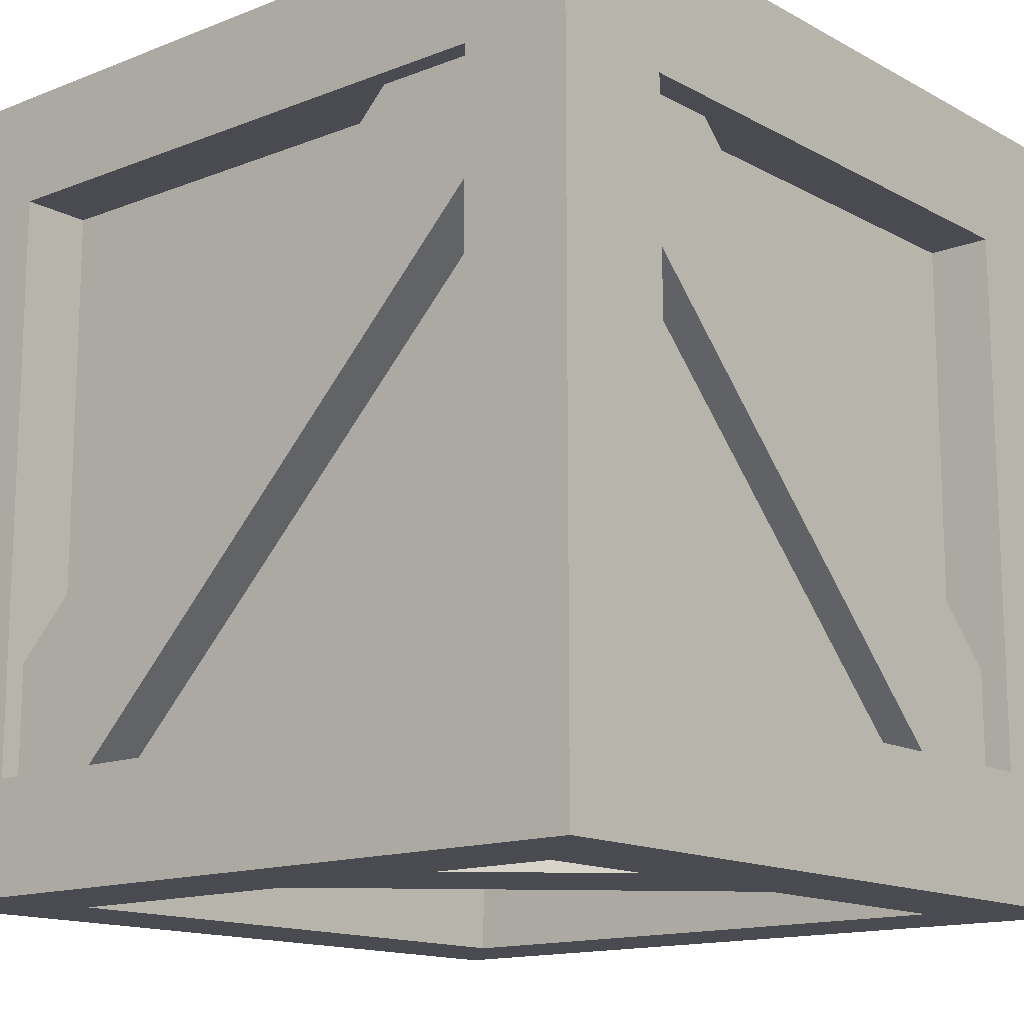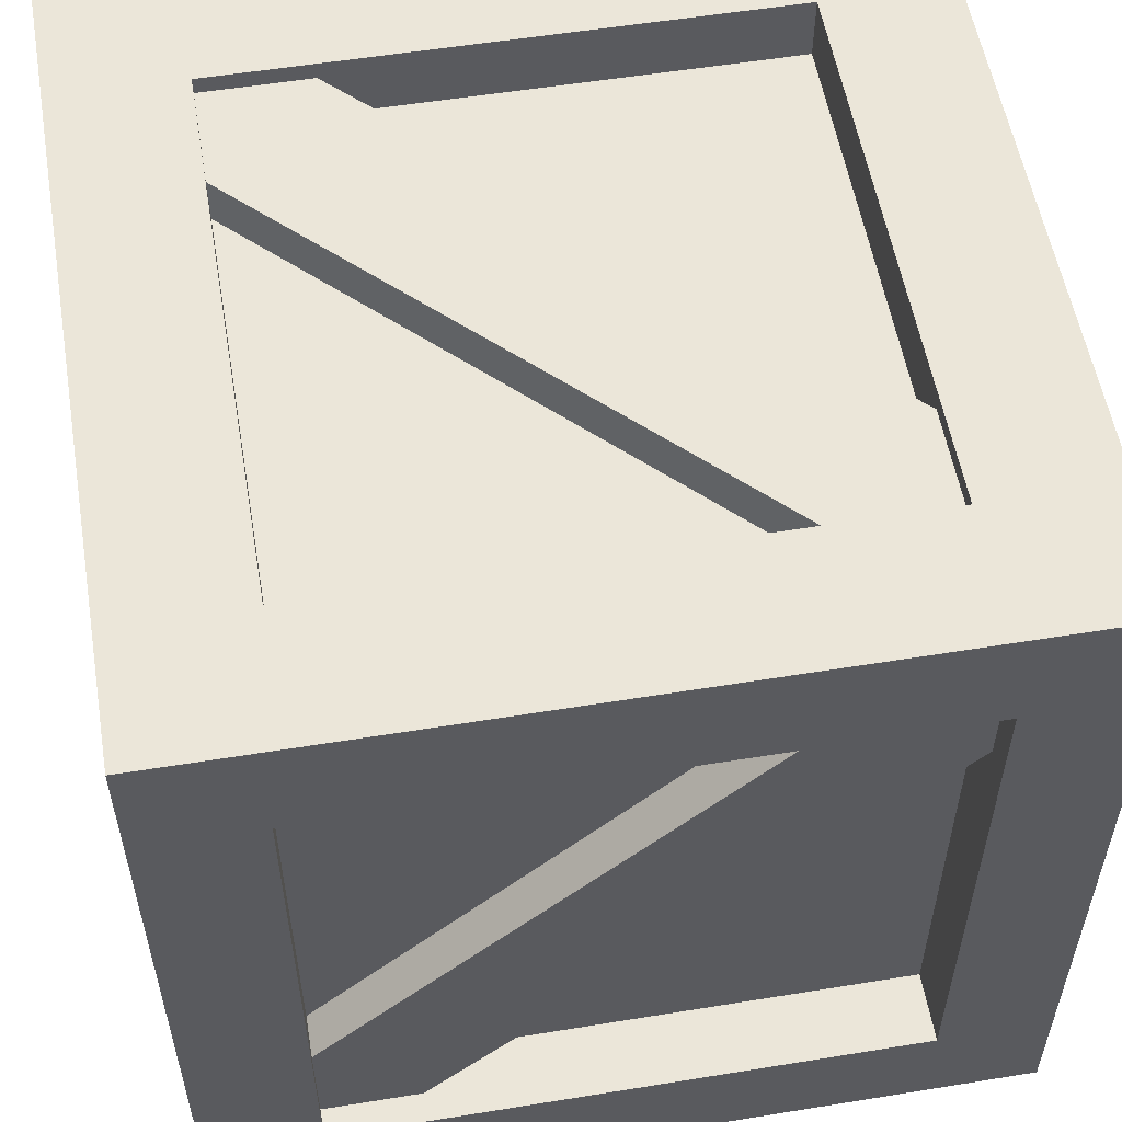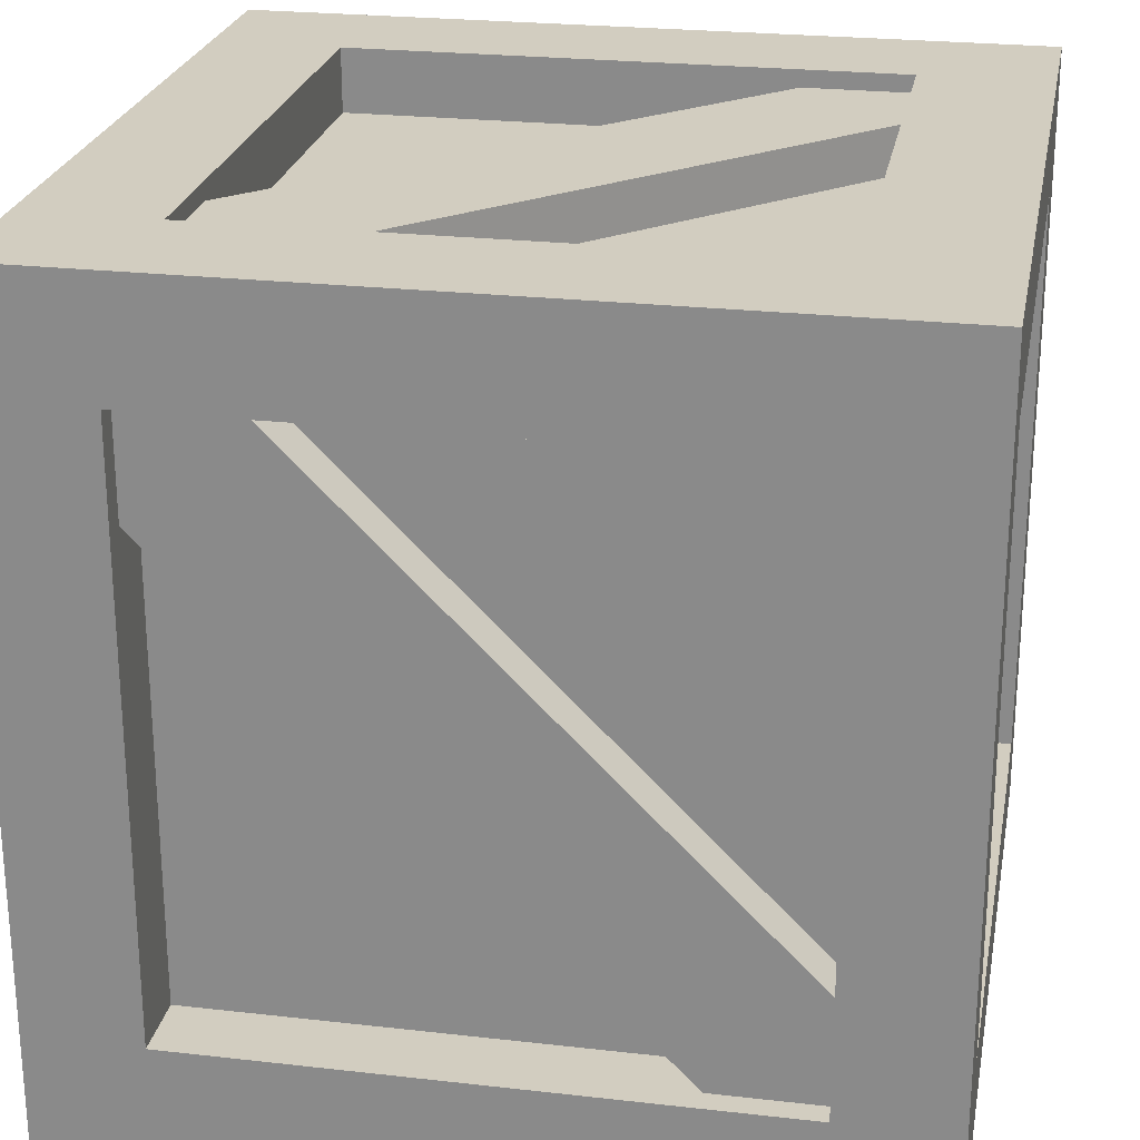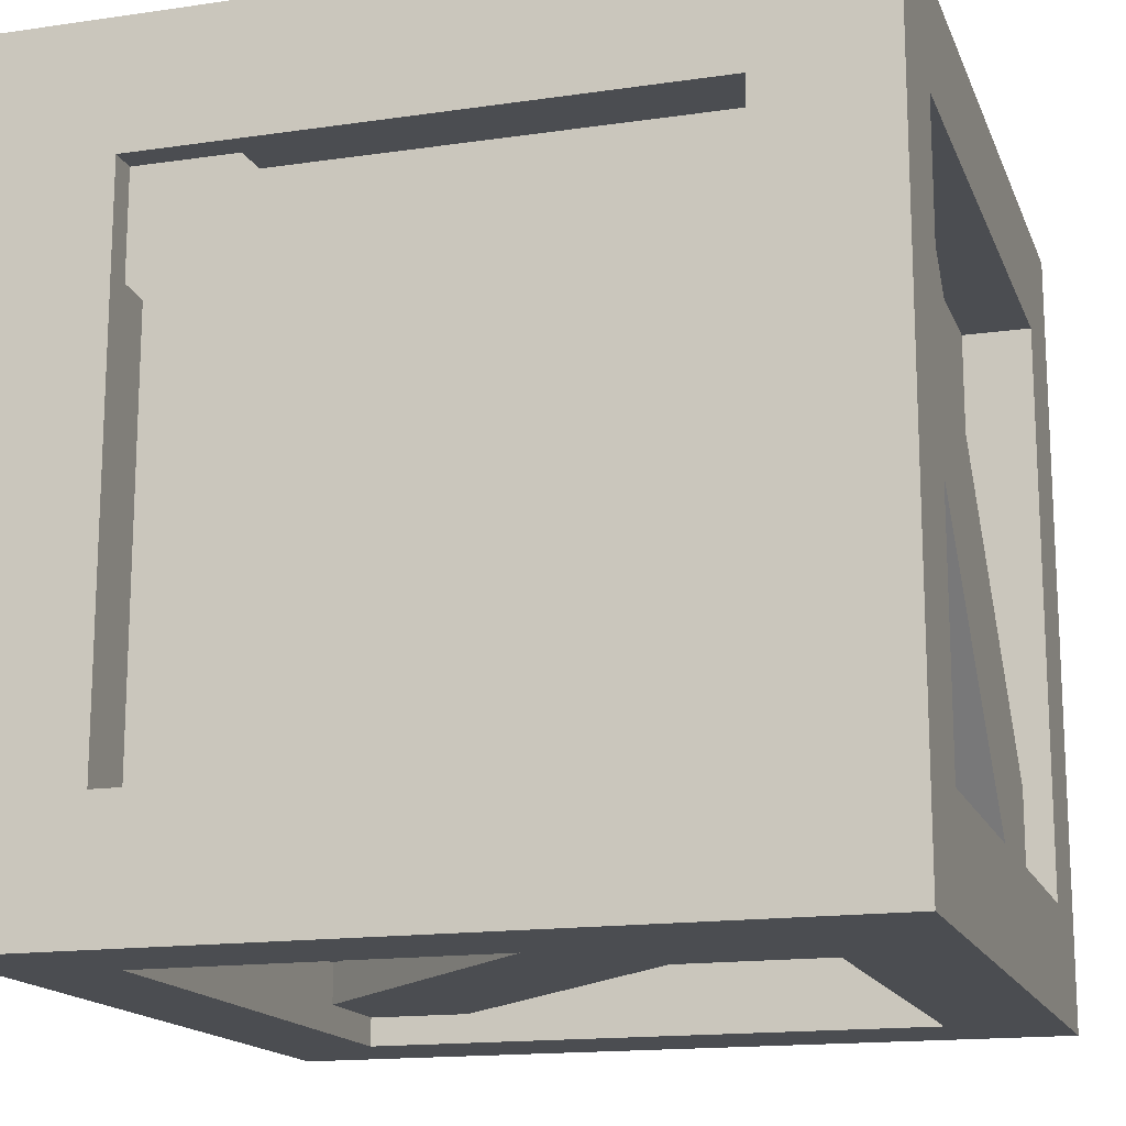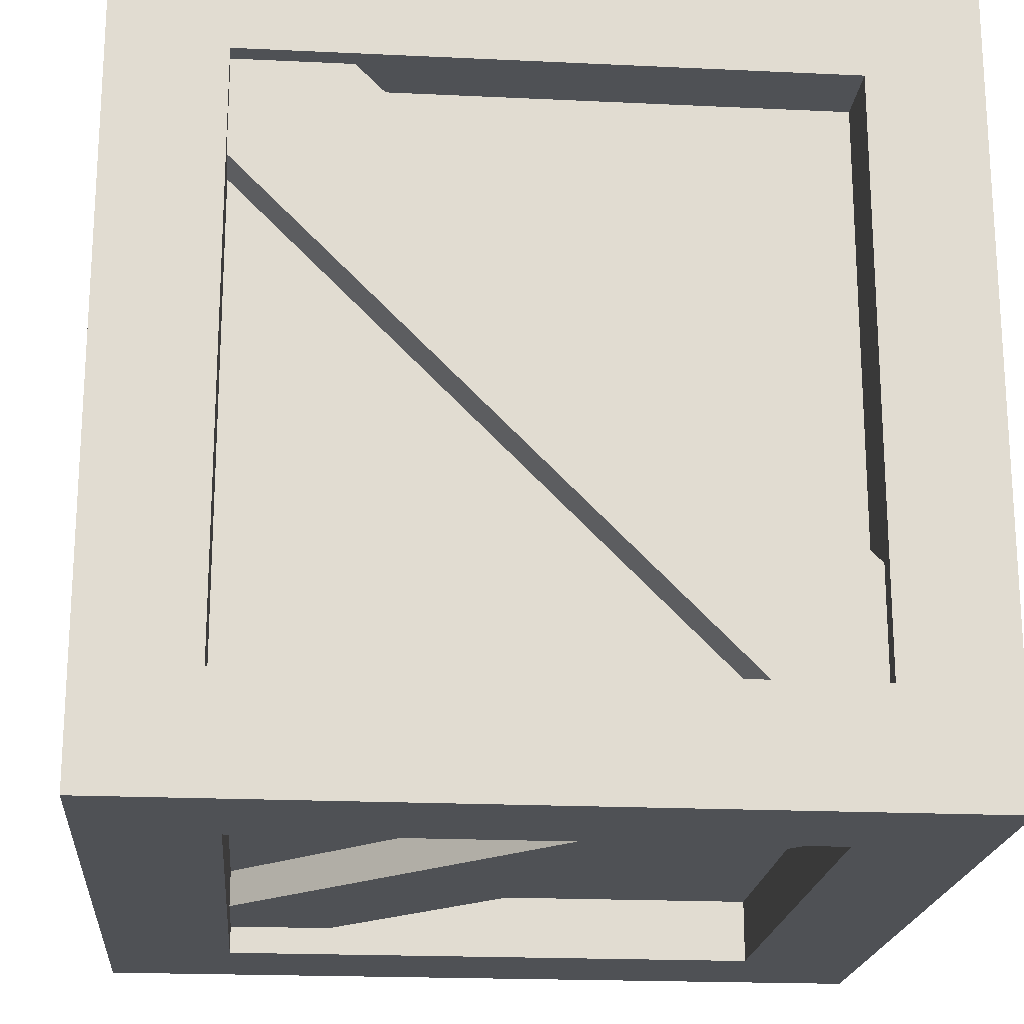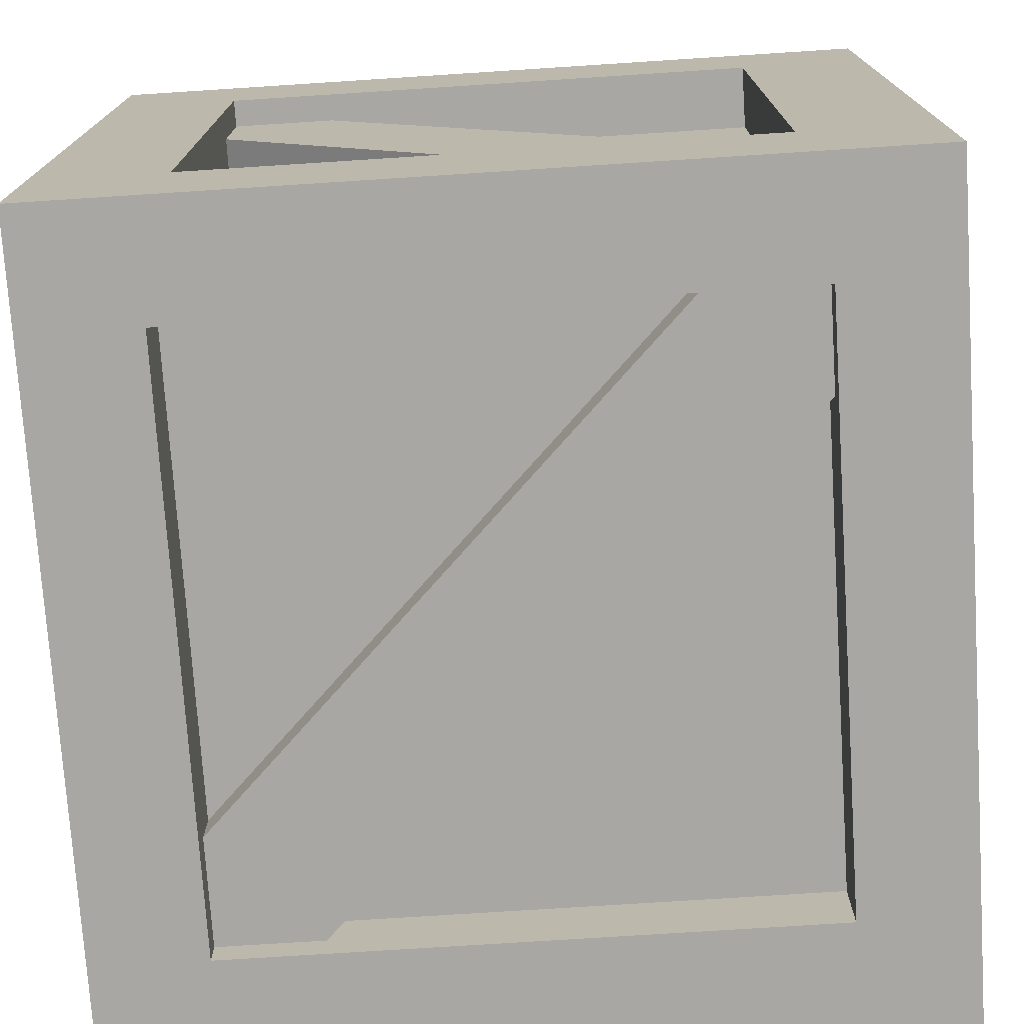
<metadata>
{"format":"obj","ext":"obj","renderer":"f3d","projection":"perspective","resolution":1024,"background":"white","views":[{"elev":-14.4,"azim":-49.5,"up":"+Z"},{"elev":55.5,"azim":80.3,"up":"+Y"},{"elev":24.4,"azim":10.6,"up":"+Y"},{"elev":-15.8,"azim":16.9,"up":"+Z"},{"elev":-20.0,"azim":-95.0,"up":"+Y"},{"elev":-74.7,"azim":3.7,"up":"+Z"}]}
</metadata>
<code>
g default
v 0.5773 0.7907 -1.39
v 0.7078 0.9212 -1.39
v 0.5773 0.7907 -1.466
v 0.7078 0.9212 -1.466
v 1.302 0.0662 -1.466
v 1.432 0.1967 -1.466
v 1.302 0.0662 -1.39
v 1.432 0.1967 -1.39
v 0.5725 0.8985 -0.703
v 0.703 0.8985 -0.5725
v 0.5725 0.9754 -0.703
v 0.703 0.9754 -0.5725
v 1.297 0.9754 -1.427
v 1.427 0.9754 -1.297
v 1.297 0.8985 -1.427
v 1.427 0.8985 -1.297
v 1.469 0.9324 -1.297
v 1.469 0.8019 -1.427
v 1.392 0.9324 -1.297
v 1.392 0.8019 -1.427
v 1.392 0.2079 -0.5725
v 1.392 0.07739 -0.703
v 1.469 0.2079 -0.5725
v 1.469 0.07739 -0.703
v 0.5725 0.03124 -0.703
v 0.703 0.03124 -0.5725
v 0.5725 0.1082 -0.703
v 0.703 0.1082 -0.5725
v 1.297 0.1082 -1.427
v 1.427 0.1082 -1.297
v 1.297 0.03124 -1.427
v 1.427 0.03124 -1.297
v 0.6054 0.9324 -1.297
v 0.6054 0.8019 -1.427
v 0.5284 0.9324 -1.297
v 0.5284 0.8019 -1.427
v 0.5284 0.2079 -0.5725
v 0.5284 0.07739 -0.703
v 0.6054 0.2079 -0.5725
v 0.6054 0.07739 -0.703
v 0.5773 0.7907 -0.5305
v 0.7078 0.9212 -0.5305
v 0.5773 0.7907 -0.6074
v 0.7078 0.9212 -0.6074
v 1.302 0.0662 -0.6074
v 1.432 0.1967 -0.6074
v 1.302 0.0662 -0.5305
v 1.432 0.1967 -0.5305
v 0.5044 -0.003209 -0.5023
v 1.504 -0.003209 -0.5023
v 0.5044 0.9968 -0.5023
v 1.504 0.9968 -0.5023
v 0.5044 0.9968 -1.502
v 1.504 0.9968 -1.502
v 0.5044 -0.003209 -1.502
v 1.504 -0.003209 -1.502
v 0.6641 0.9968 -0.662
v 1.345 0.9968 -0.662
v 1.345 0.9968 -1.343
v 0.6641 0.9968 -1.343
v 0.6641 -0.003209 -1.343
v 1.345 -0.003209 -1.343
v 1.345 -0.003209 -0.662
v 0.6641 -0.003209 -0.662
v 0.6641 0.9175 -0.662
v 1.345 0.9175 -0.662
v 1.345 0.9175 -1.343
v 0.6641 0.9175 -1.343
v 0.6641 0.07611 -1.343
v 1.345 0.07611 -1.343
v 1.345 0.07611 -0.662
v 0.6641 0.07611 -0.662
v 0.6438 0.1362 -0.5023
v 1.365 0.1362 -0.5023
v 1.365 0.8573 -0.5023
v 0.6438 0.8573 -0.5023
v 0.6438 0.8573 -1.502
v 1.365 0.8573 -1.502
v 1.365 0.1362 -1.502
v 0.6438 0.1362 -1.502
v 1.504 0.1362 -1.363
v 1.504 0.1362 -0.6417
v 1.504 0.8573 -1.363
v 1.504 0.8573 -0.6417
v 0.5044 0.1362 -1.363
v 0.5044 0.1362 -0.6417
v 0.5044 0.8573 -0.6417
v 0.5044 0.8573 -1.363
v 0.6438 0.1362 -0.5889
v 1.365 0.1362 -0.5889
v 1.365 0.8573 -0.5889
v 0.6438 0.8573 -0.5889
v 0.6438 0.8573 -1.416
v 1.365 0.8573 -1.416
v 1.365 0.1362 -1.416
v 0.6438 0.1362 -1.416
v 1.418 0.1362 -1.363
v 1.418 0.1362 -0.6417
v 1.418 0.8573 -1.363
v 1.418 0.8573 -0.6417
v 0.591 0.1362 -1.363
v 0.591 0.1362 -0.6417
v 0.591 0.8573 -0.6417
v 0.591 0.8573 -1.363
g button:button1:crate Trunk_Alt_01:platformer
f 1 2 4 3
f 3 4 6 5
f 5 6 8 7
f 7 8 2 1
f 2 8 6 4
f 7 1 3 5
f 9 10 12 11
f 11 12 14 13
f 13 14 16 15
f 15 16 10 9
f 10 16 14 12
f 15 9 11 13
f 17 18 20 19
f 19 20 22 21
f 21 22 24 23
f 23 24 18 17
f 18 24 22 20
f 23 17 19 21
f 25 26 28 27
f 27 28 30 29
f 29 30 32 31
f 31 32 26 25
f 26 32 30 28
f 31 25 27 29
f 33 34 36 35
f 35 36 38 37
f 37 38 40 39
f 39 40 34 33
f 34 40 38 36
f 39 33 35 37
f 41 42 44 43
f 43 44 46 45
f 45 46 48 47
f 47 48 42 41
f 42 48 46 44
f 47 41 43 45
f 89 90 91 92
f 65 66 67 68
f 93 94 95 96
f 69 70 71 72
f 98 97 99 100
f 101 102 103 104
f 51 52 58 57
f 52 54 59 58
f 54 53 60 59
f 53 51 57 60
f 55 56 62 61
f 56 50 63 62
f 50 49 64 63
f 49 55 61 64
f 57 58 66 65
f 58 59 67 66
f 59 60 68 67
f 60 57 65 68
f 61 62 70 69
f 62 63 71 70
f 63 64 72 71
f 64 61 69 72
f 49 50 74 73
f 50 52 75 74
f 52 51 76 75
f 51 49 73 76
f 53 54 78 77
f 54 56 79 78
f 56 55 80 79
f 55 53 77 80
f 50 56 81 82
f 56 54 83 81
f 54 52 84 83
f 52 50 82 84
f 55 49 86 85
f 49 51 87 86
f 51 53 88 87
f 53 55 85 88
f 73 74 90 89
f 74 75 91 90
f 75 76 92 91
f 76 73 89 92
f 77 78 94 93
f 78 79 95 94
f 79 80 96 95
f 80 77 93 96
f 82 81 97 98
f 81 83 99 97
f 83 84 100 99
f 84 82 98 100
f 85 86 102 101
f 86 87 103 102
f 87 88 104 103
f 88 85 101 104

</code>
